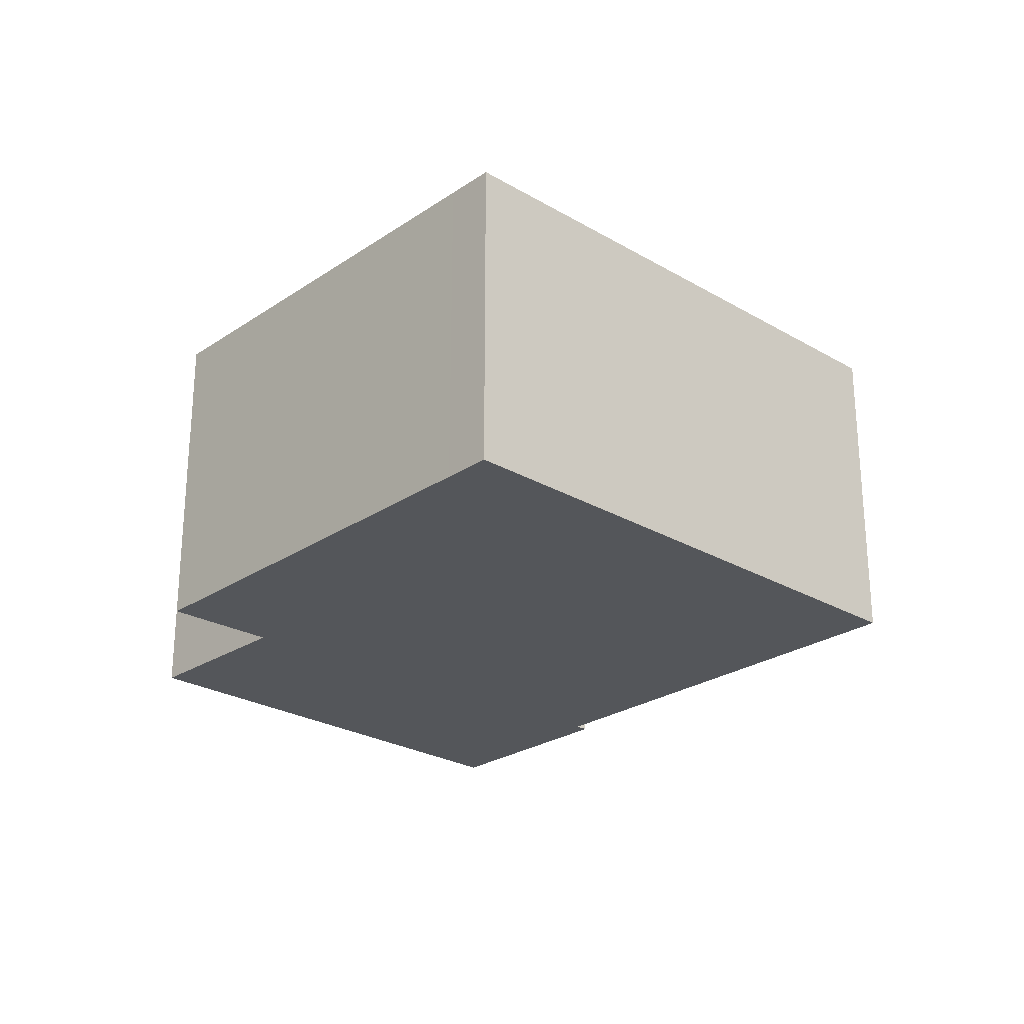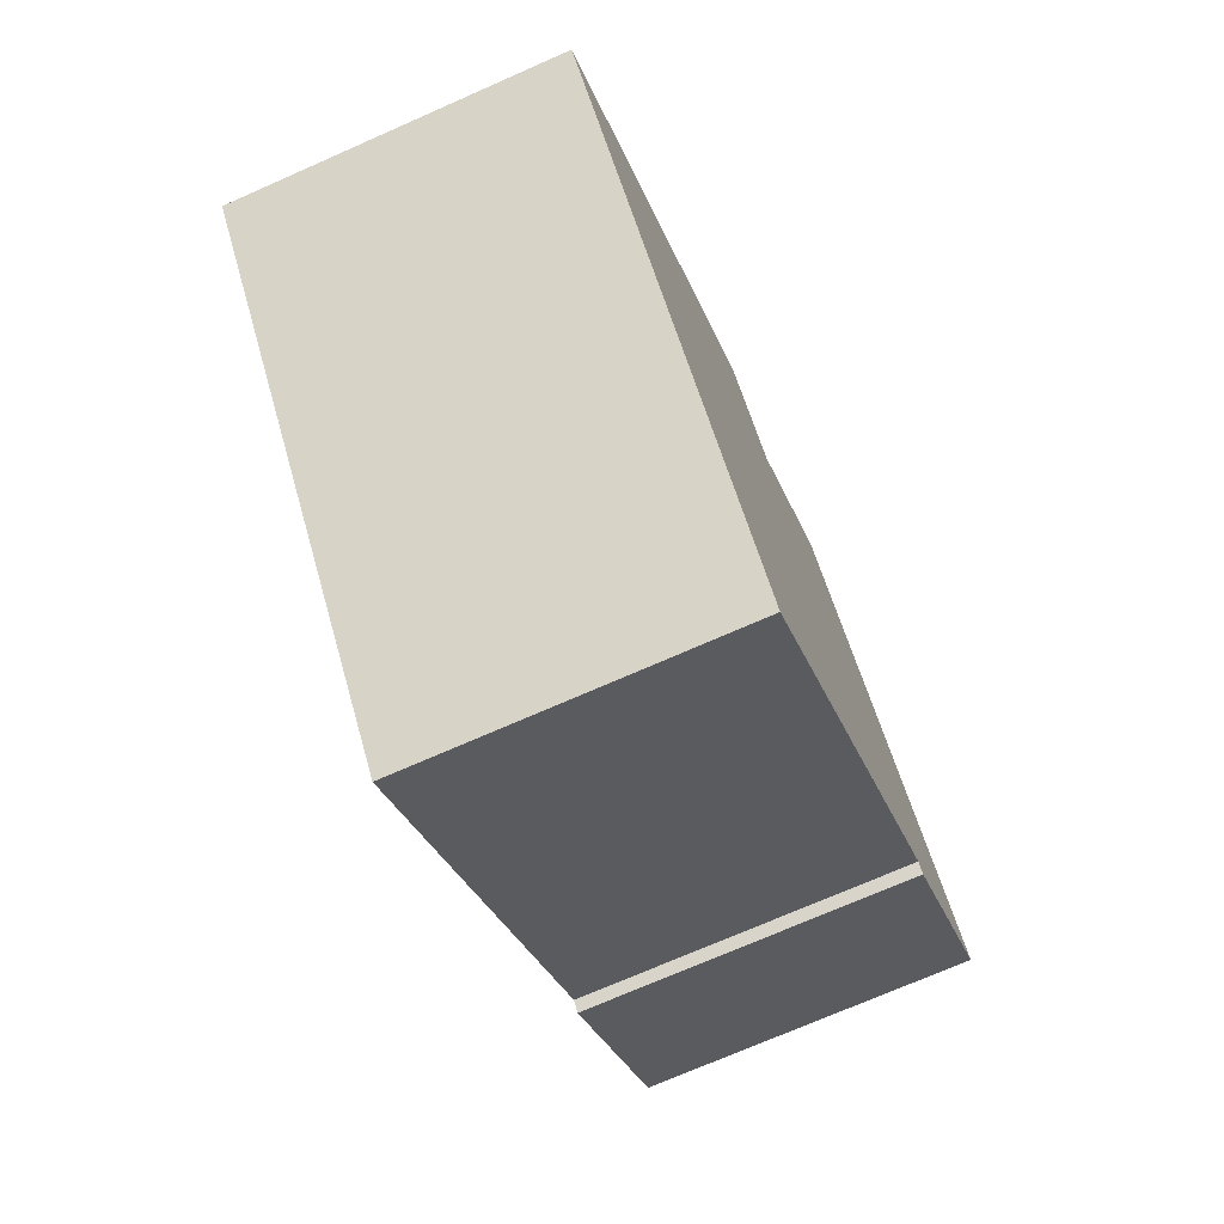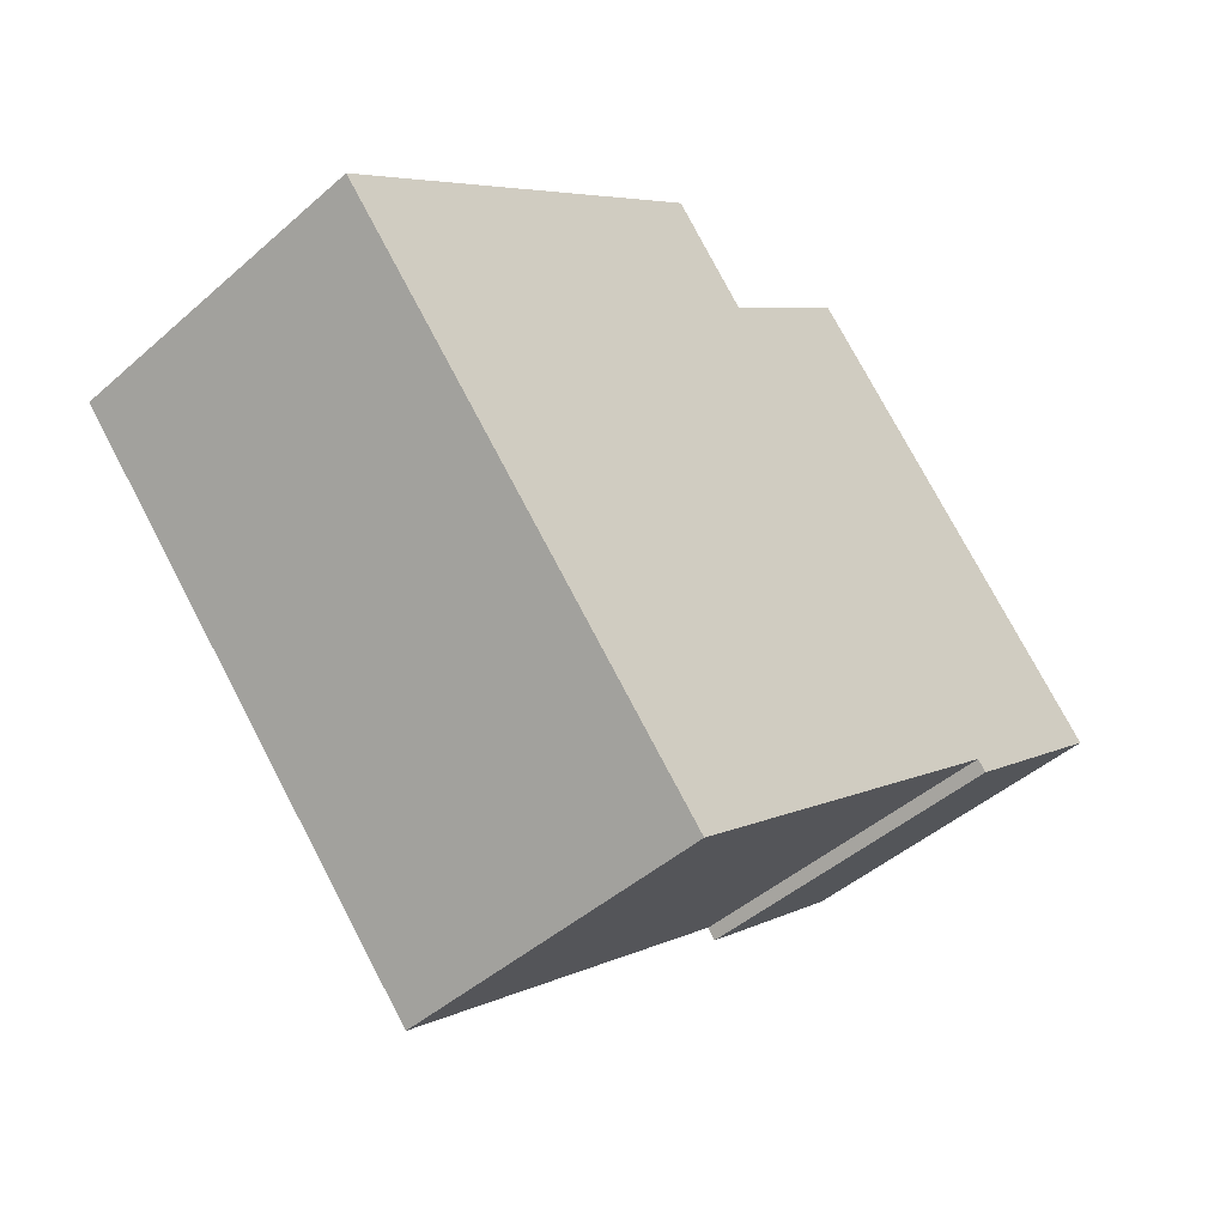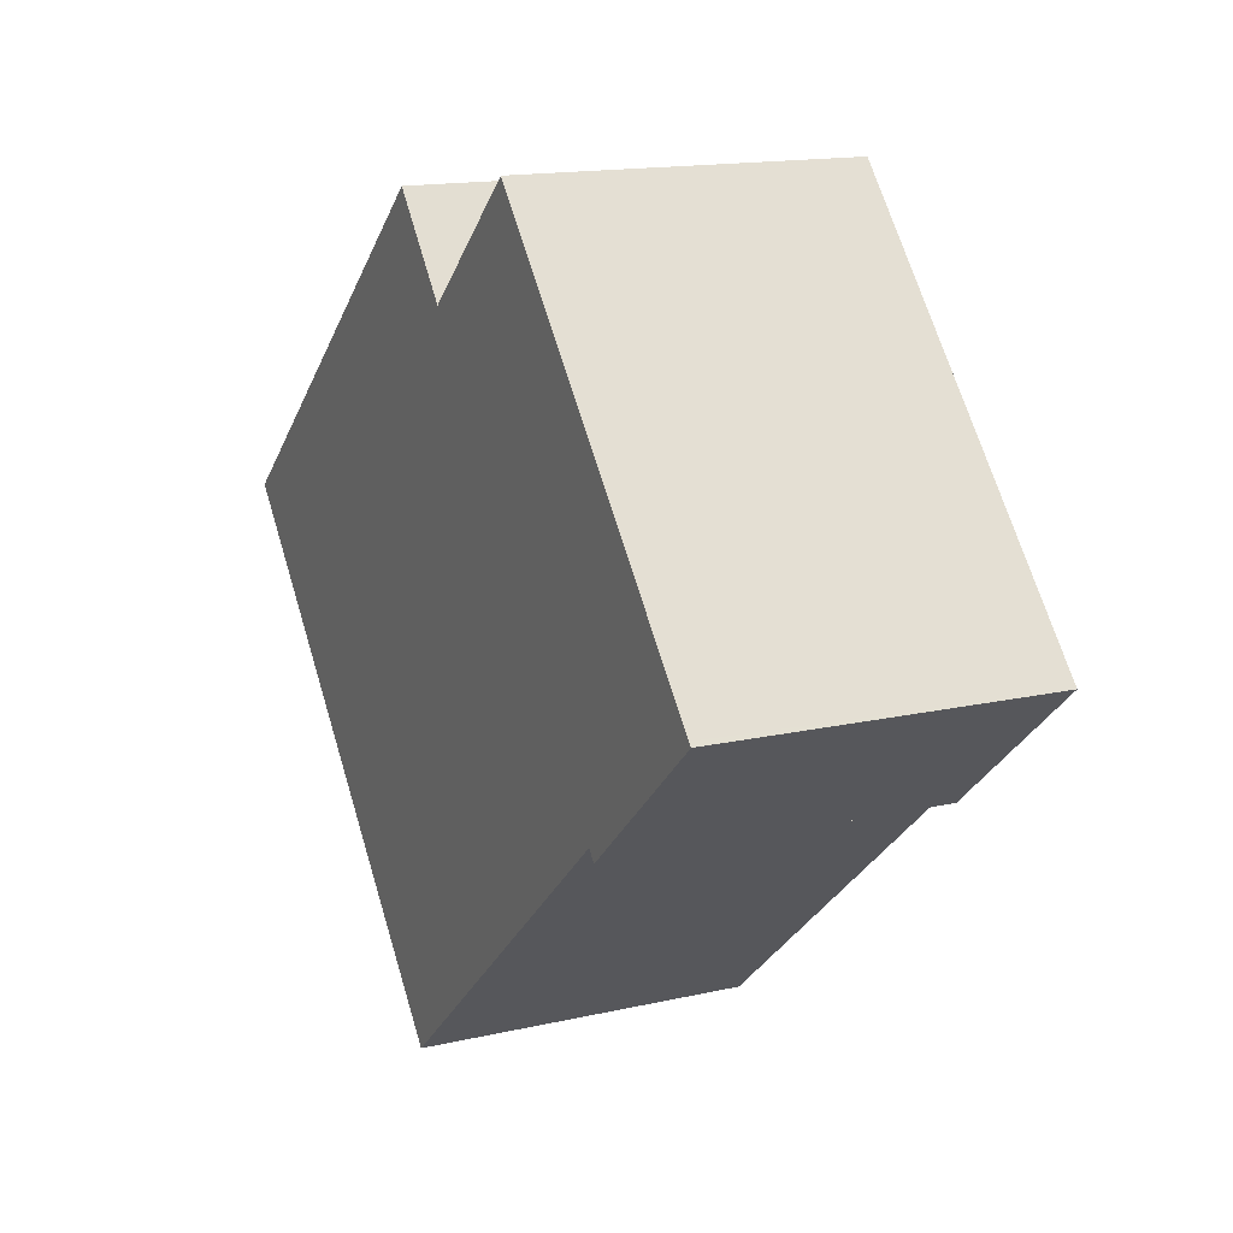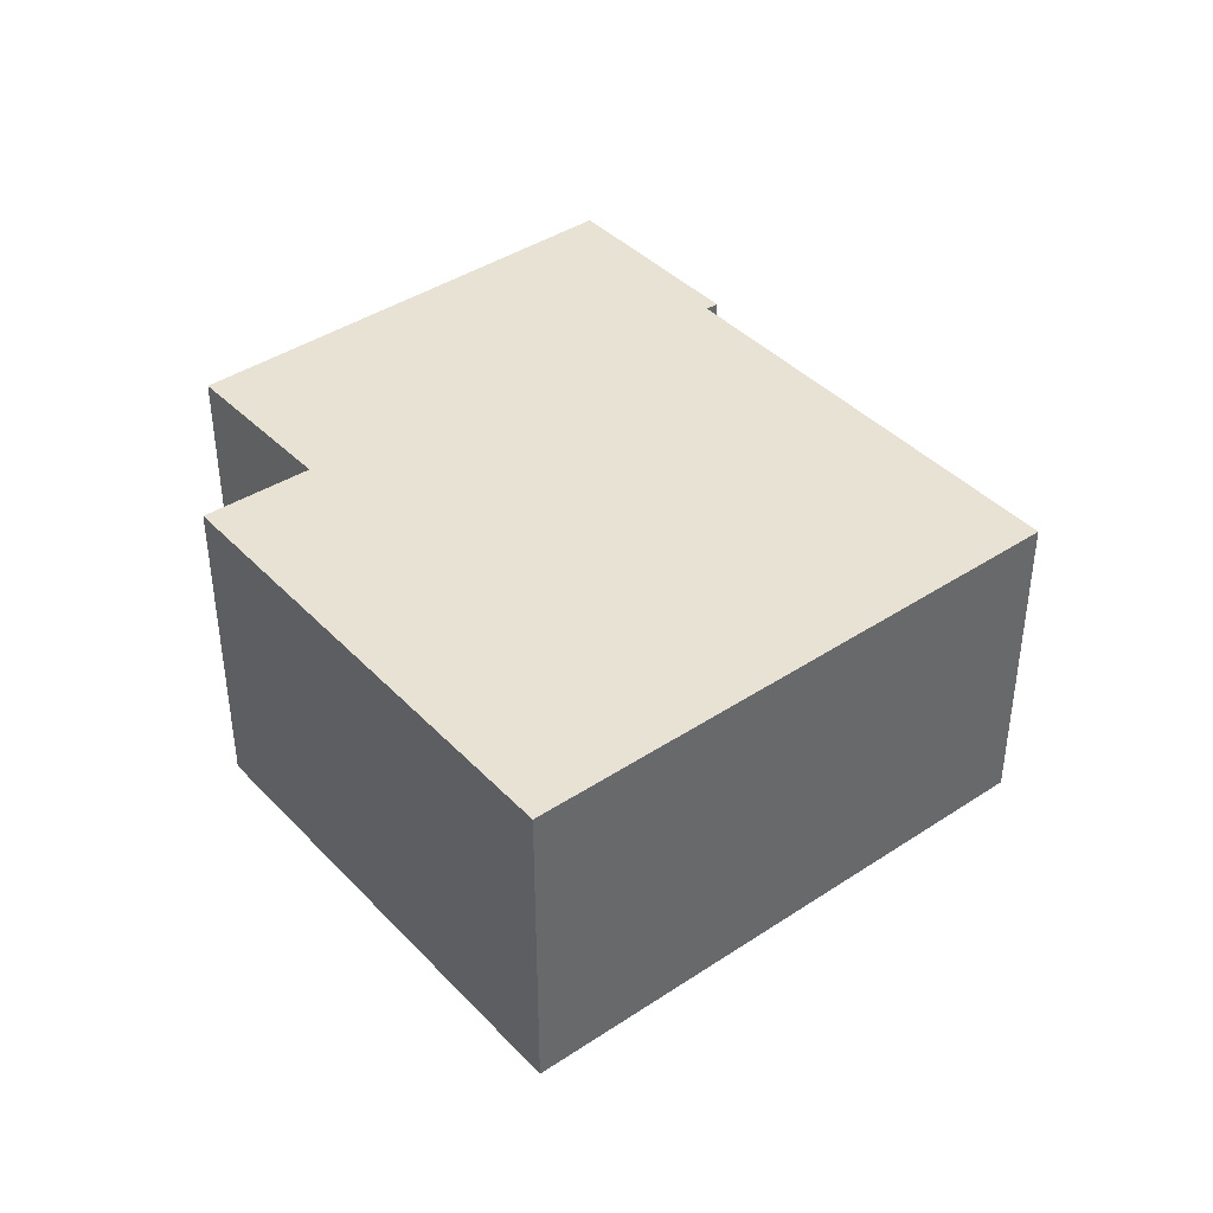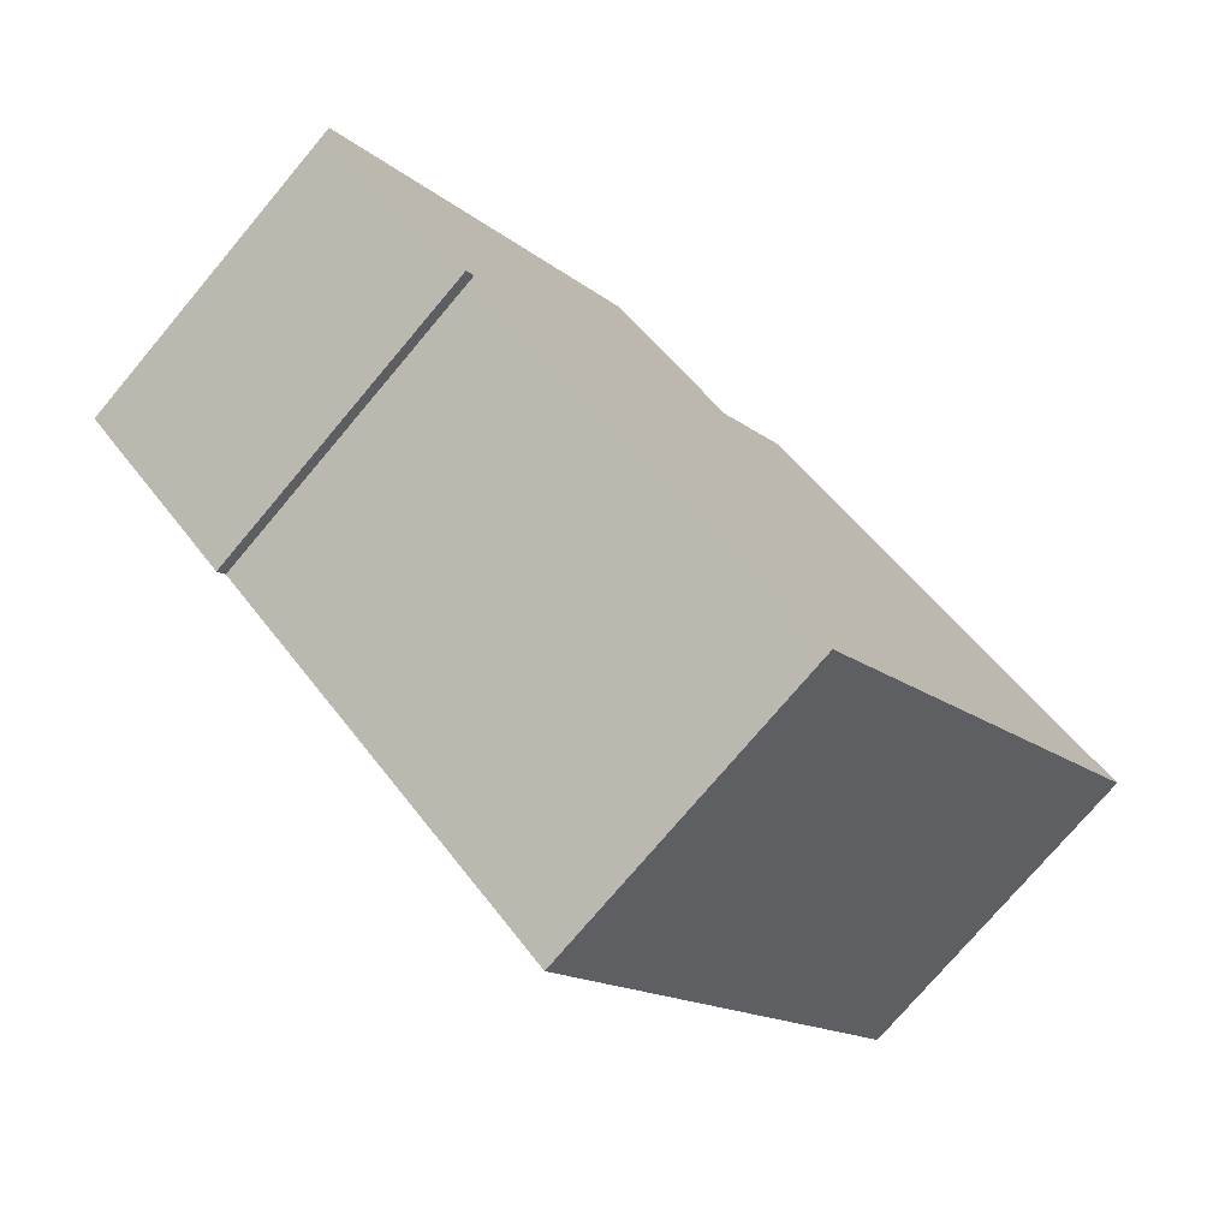
<metadata>
{"format":"obj","ext":"obj","renderer":"f3d","projection":"perspective","resolution":1024,"background":"white","views":[{"elev":-25.6,"azim":87.9,"up":"+Y"},{"elev":-72.3,"azim":113.8,"up":"+Z"},{"elev":-45.6,"azim":135.2,"up":"+Z"},{"elev":15.2,"azim":-116.0,"up":"+Z"},{"elev":40.9,"azim":92.1,"up":"+Y"},{"elev":-75.2,"azim":-40.1,"up":"+Z"}]}
</metadata>
<code>
v  0 3.631 2.223e-16
v  1.801 3.631 -1.503
v  1.766 3.631 -1.549
v  1.856 3.631 -1.43
v  10.1 3.631 0.091
v  5.808 3.631 -4.857
v  0.037 3.631 0.042
v  5.043 3.631 2.763
v  3.579 3.631 4.081
v  9.68 3.631 0.454
v  6.297 3.631 3.388
v  5.866 3.631 3.762
v  1.766 9.485e-17 -1.549
v  1.801 9.203e-17 -1.503
v  1.856 8.756e-17 -1.43
v  10.1 -5.572e-18 0.091
v  5.808 2.974e-16 -4.857
v  0 0 0
v  3.579 -2.499e-16 4.081
v  0.037 -2.572e-18 0.042
v  5.043 -1.692e-16 2.763
v  5.866 -2.304e-16 3.762
v  6.297 -2.075e-16 3.388
v  9.68 -2.78e-17 0.454
g defaultobject
f 1 2 3
f 2 1 4
f 4 5 6
f 5 4 1
f 5 1 7
f 5 7 8
f 8 7 9
f 5 8 10
f 8 11 10
f 11 8 12
f 2 13 3
f 13 2 4
f 13 4 14
f 14 4 15
f 16 6 5
f 6 16 17
f 13 1 3
f 1 13 18
f 17 4 6
f 4 17 15
f 18 7 1
f 7 18 9
f 9 18 19
f 19 18 20
f 21 12 8
f 12 21 22
f 19 8 9
f 8 19 21
f 22 11 12
f 11 22 10
f 10 22 23
f 10 23 24
f 10 24 5
f 5 24 16
f 20 21 19
f 13 15 18
f 15 13 14
f 21 23 22
f 23 21 24
f 24 21 16
f 16 21 17
f 17 21 15
f 15 21 20
f 15 20 18

</code>
